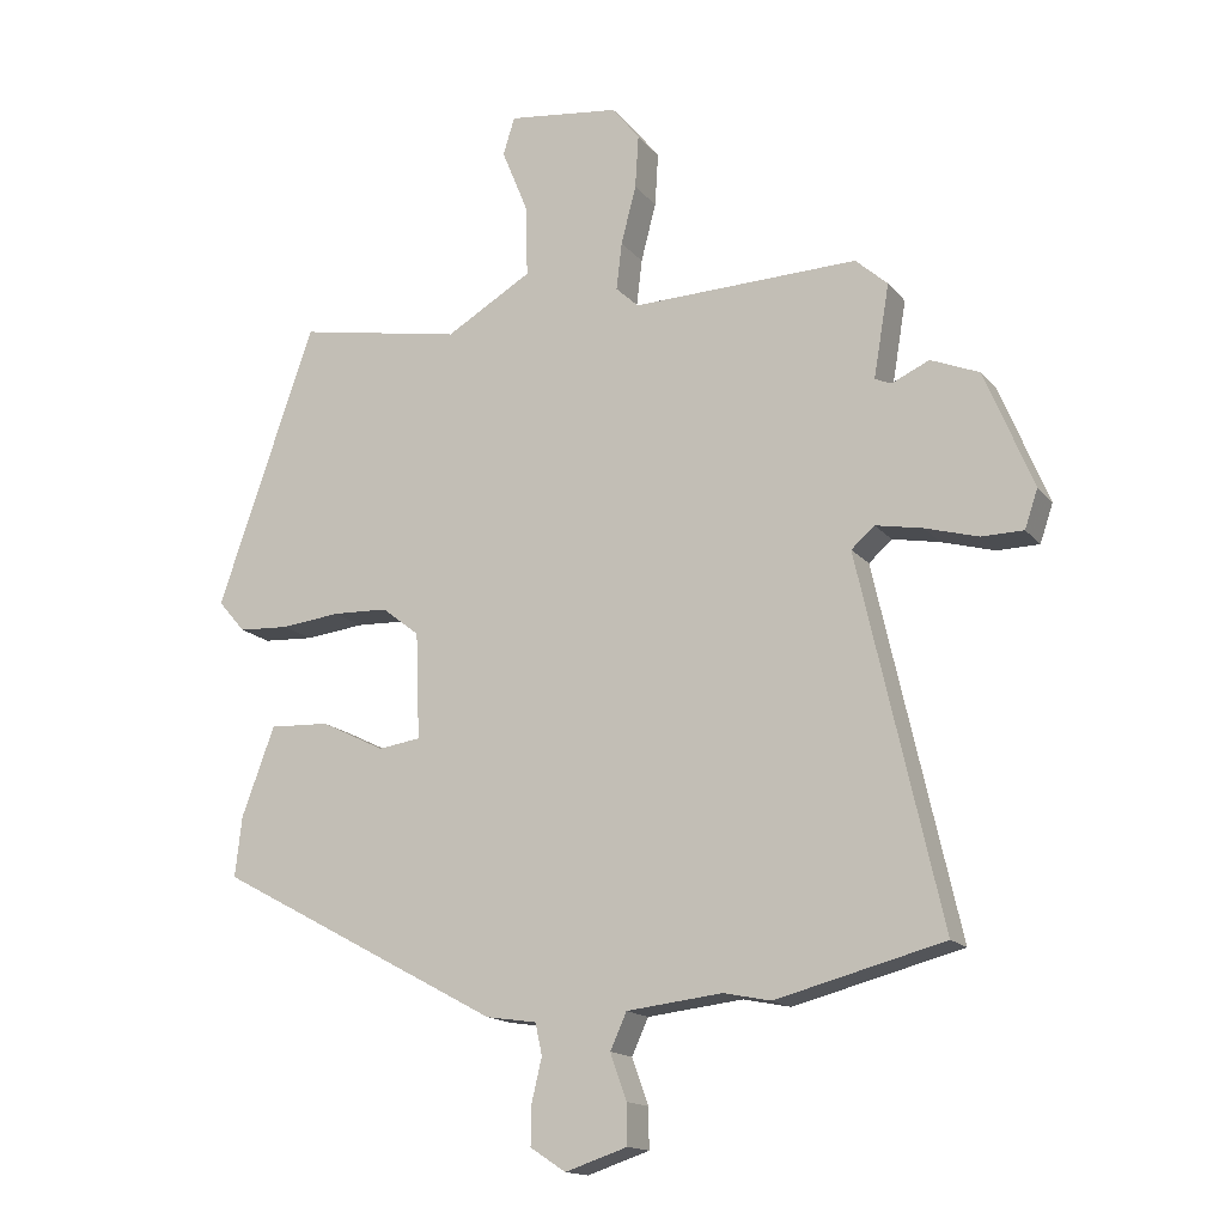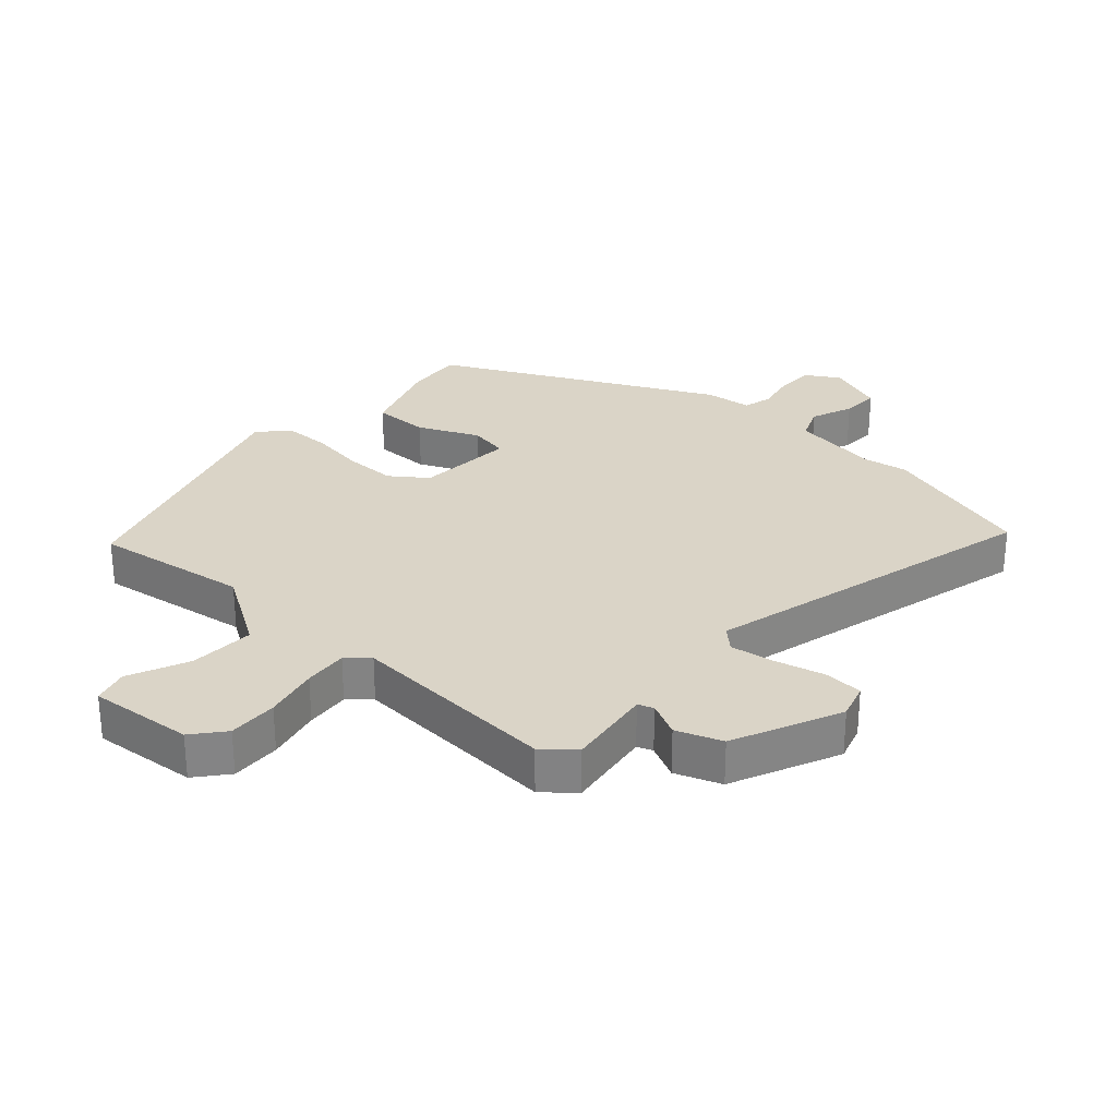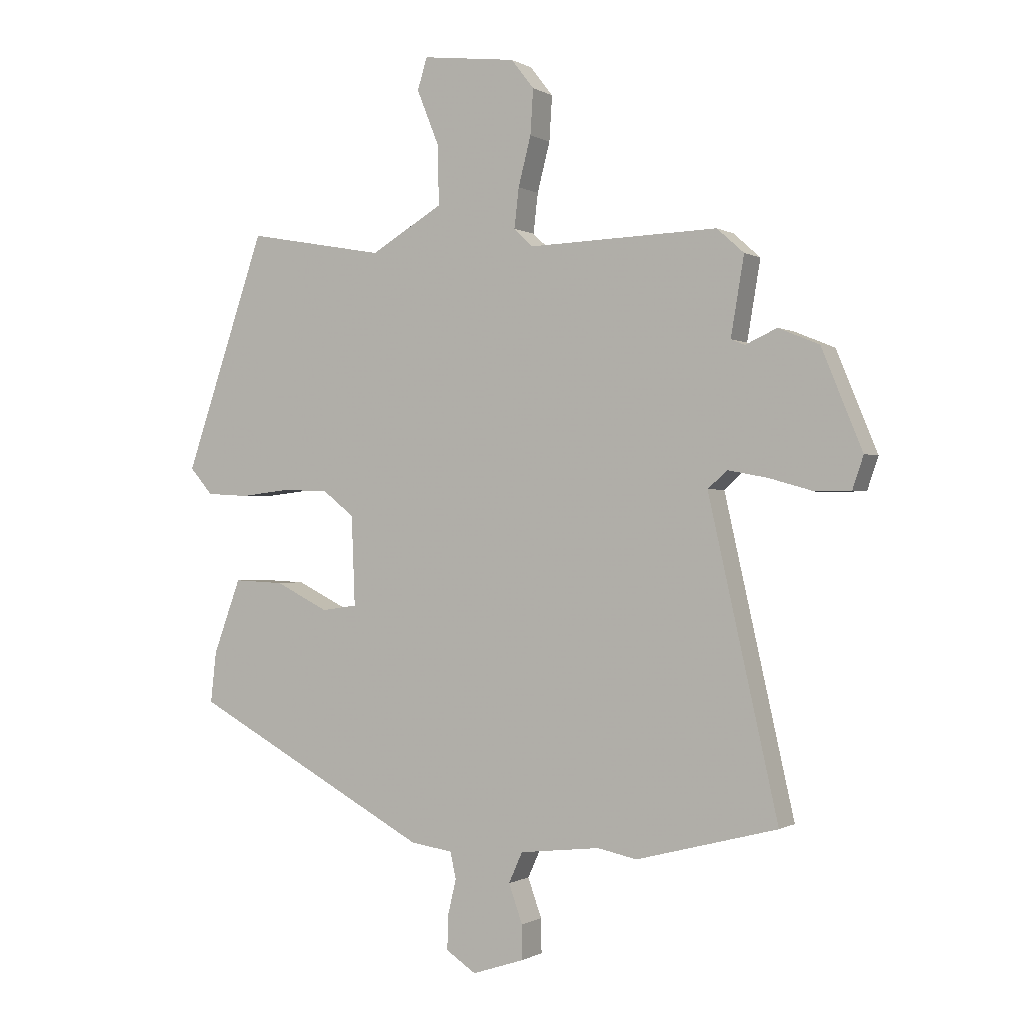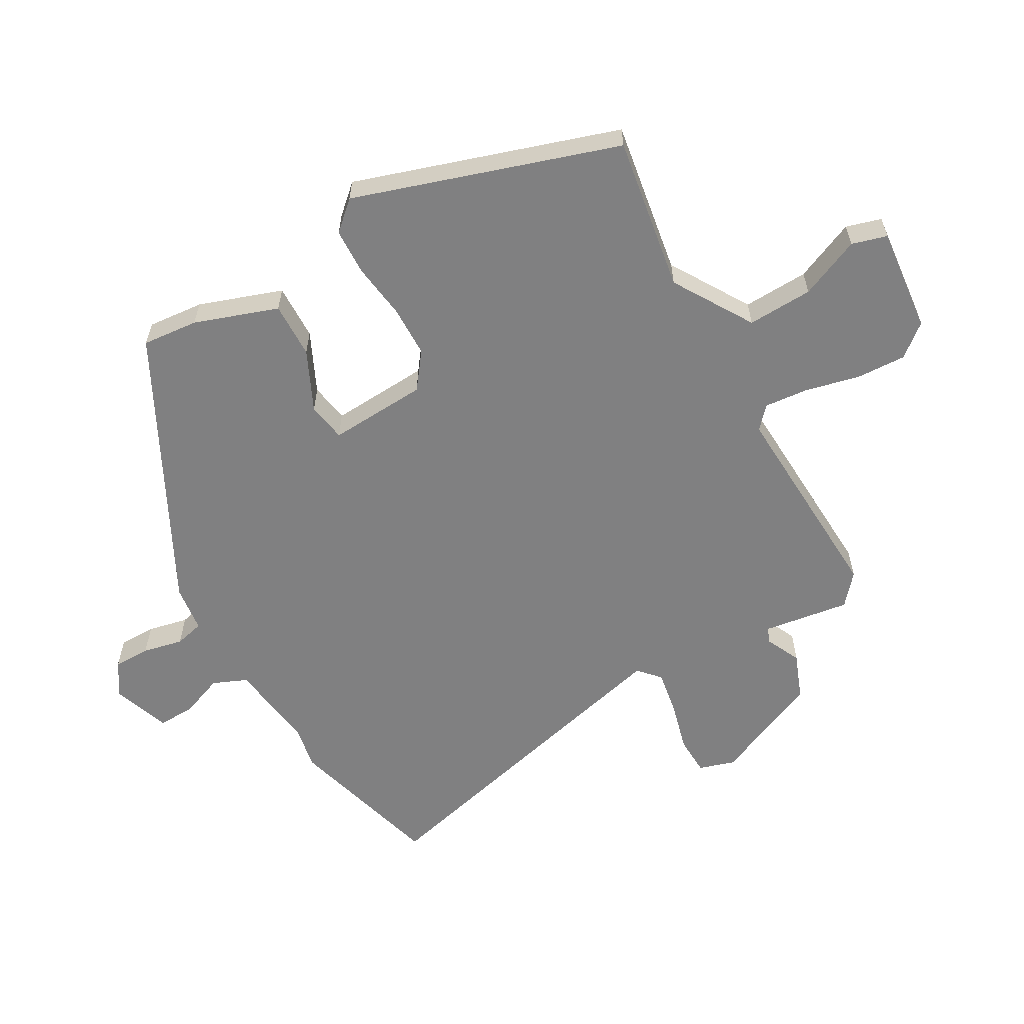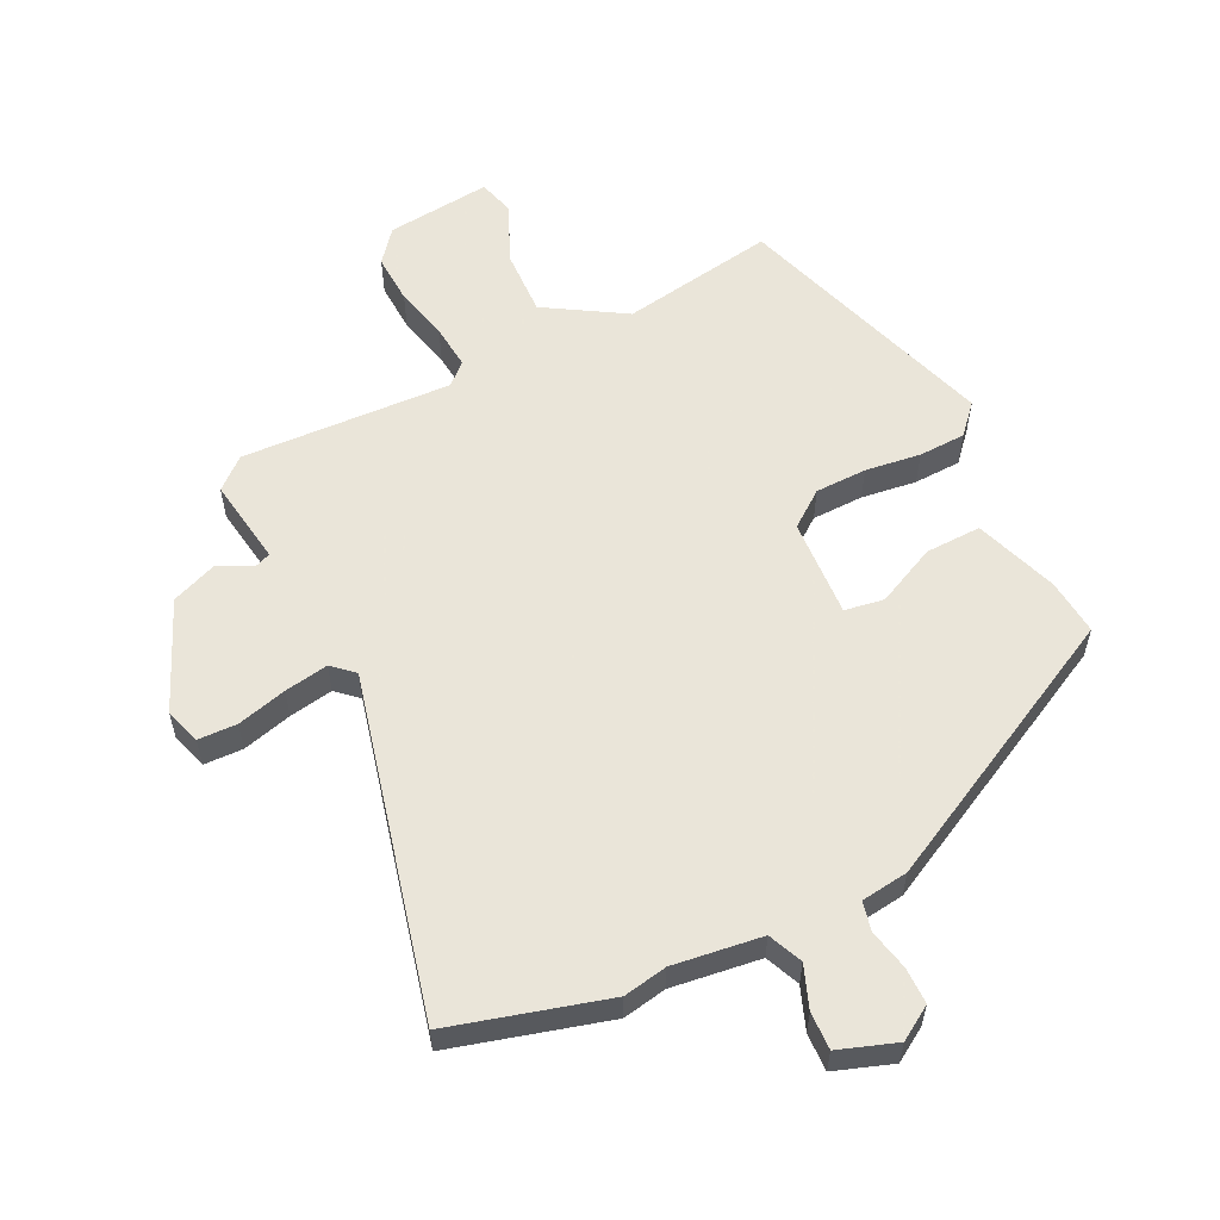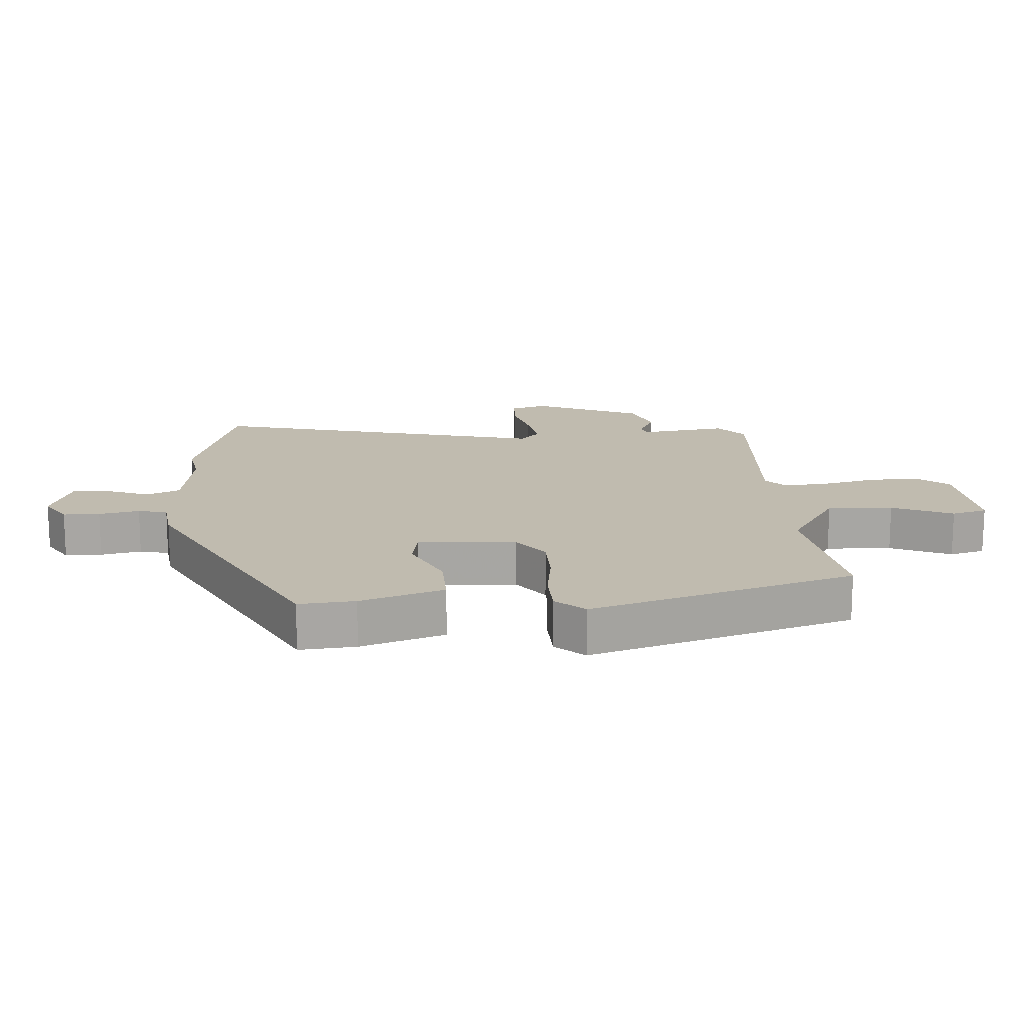
<metadata>
{"format":"obj","ext":"obj","renderer":"f3d","projection":"perspective","resolution":1024,"background":"white","views":[{"elev":-15.5,"azim":25.1,"up":"+Z"},{"elev":28.9,"azim":43.7,"up":"+Y"},{"elev":-0.4,"azim":27.7,"up":"+Z"},{"elev":-60.2,"azim":-59.3,"up":"+Y"},{"elev":57.7,"azim":154.8,"up":"+Y"},{"elev":16.0,"azim":-92.5,"up":"+Y"}]}
</metadata>
<code>
v -0.386 0.07 0.516
v -0.144 0.07 0.472
v -0.018 0.07 0.546
v -0.02 0.07 0.649
v -0.059 0.07 0.745
v -0.042 0.07 0.8
v 0.122 0.07 0.78
v 0.162 0.07 0.729
v 0.157 0.07 0.651
v 0.135 0.07 0.566
v 0.127 0.07 0.497
v 0.16 0.07 0.466
v 0.491 0.07 0.476
v 0.538 0.07 0.434
v 0.515 0.07 0.298
v 0.539 0.07 0.288
v 0.594 0.07 0.313
v 0.665 0.07 0.284
v 0.736 0.07 0.112
v 0.717 0.07 0.056
v 0.656 0.07 0.055
v 0.578 0.07 0.077
v 0.509 0.07 0.09
v 0.475 0.07 0.06
v 0.596 0.07 -0.475
v 0.35 0.07 -0.539
v 0.281 0.07 -0.525
v 0.141 0.07 -0.541
v 0.117 0.07 -0.594
v 0.141 0.07 -0.661
v 0.142 0.07 -0.72
v 0.051 0.07 -0.75
v -0.001 0.07 -0.716
v 0 0.07 -0.658
v 0.015 0.07 -0.595
v 0.005 0.07 -0.549
v -0.069 0.07 -0.538
v -0.486 0.07 -0.313
v -0.476 0.07 -0.225
v -0.428 0.07 -0.095
v -0.34 0.07 -0.099
v -0.247 0.07 -0.145
v -0.185 0.07 -0.136
v -0.191 0.07 0.019
v -0.246 0.07 0.062
v -0.327 0.07 0.065
v -0.414 0.07 0.055
v -0.488 0.07 0.059
v -0.528 0.07 0.105
v -0.386 0 0.516
v -0.144 0 0.472
v -0.018 0 0.546
v -0.02 0 0.649
v -0.059 0 0.745
v -0.042 0 0.8
v 0.122 0 0.78
v 0.162 0 0.729
v 0.157 0 0.651
v 0.135 0 0.566
v 0.127 0 0.497
v 0.16 0 0.466
v 0.491 0 0.476
v 0.538 0 0.434
v 0.515 0 0.298
v 0.539 0 0.288
v 0.594 0 0.313
v 0.665 0 0.284
v 0.736 0 0.112
v 0.717 0 0.056
v 0.656 0 0.055
v 0.578 0 0.077
v 0.509 0 0.09
v 0.475 0 0.06
v 0.596 0 -0.475
v 0.35 0 -0.539
v 0.281 0 -0.525
v 0.141 0 -0.541
v 0.117 0 -0.594
v 0.141 0 -0.661
v 0.142 0 -0.72
v 0.051 0 -0.75
v -0.001 0 -0.716
v 0 0 -0.658
v 0.015 0 -0.595
v 0.005 0 -0.549
v -0.069 0 -0.538
v -0.486 0 -0.313
v -0.476 0 -0.225
v -0.428 0 -0.095
v -0.34 0 -0.099
v -0.247 0 -0.145
v -0.185 0 -0.136
v -0.191 0 0.019
v -0.246 0 0.062
v -0.327 0 0.065
v -0.414 0 0.055
v -0.488 0 0.059
v -0.528 0 0.105
f 49 1 2
f 48 49 2
f 47 48 2
f 46 47 2
f 45 46 2 3
f 44 45 3
f 43 44 3
f 40 41 42
f 39 40 42
f 38 39 42
f 37 38 42
f 36 37 42
f 36 42 43
f 33 34 35
f 32 33 35
f 31 32 35
f 30 31 35
f 29 30 35
f 28 29 35 36
f 36 43 3
f 28 36 3
f 27 28 3
f 27 3 4
f 26 27 4
f 25 26 4
f 24 25 4
f 20 21 22
f 19 20 22
f 18 19 22
f 17 18 22
f 16 17 22
f 15 16 22 23
f 12 13 14 15
f 12 15 23 24
f 8 9 10
f 7 8 10
f 6 7 10
f 5 6 10
f 4 5 10
f 4 10 11
f 24 4 11
f 11 12 24
f 51 50 98
f 51 98 97
f 51 97 96
f 51 96 95
f 52 51 95 94
f 52 94 93
f 52 93 92
f 91 90 89
f 91 89 88
f 91 88 87
f 91 87 86
f 91 86 85
f 92 91 85
f 84 83 82
f 84 82 81
f 84 81 80
f 84 80 79
f 84 79 78
f 85 84 78 77
f 52 92 85
f 52 85 77
f 52 77 76
f 53 52 76
f 53 76 75
f 53 75 74
f 53 74 73
f 71 70 69
f 71 69 68
f 71 68 67
f 71 67 66
f 71 66 65
f 72 71 65 64
f 64 63 62 61
f 73 72 64 61
f 59 58 57
f 59 57 56
f 59 56 55
f 59 55 54
f 59 54 53
f 60 59 53
f 60 53 73
f 73 61 60
f 1 50 51 2
f 2 51 52 3
f 3 52 53 4
f 4 53 54 5
f 5 54 55 6
f 6 55 56 7
f 7 56 57 8
f 8 57 58 9
f 9 58 59 10
f 10 59 60 11
f 11 60 61 12
f 12 61 62 13
f 13 62 63 14
f 14 63 64 15
f 15 64 65 16
f 16 65 66 17
f 17 66 67 18
f 18 67 68 19
f 19 68 69 20
f 20 69 70 21
f 21 70 71 22
f 22 71 72 23
f 23 72 73 24
f 24 73 74 25
f 25 74 75 26
f 26 75 76 27
f 27 76 77 28
f 28 77 78 29
f 29 78 79 30
f 30 79 80 31
f 31 80 81 32
f 32 81 82 33
f 33 82 83 34
f 34 83 84 35
f 35 84 85 36
f 36 85 86 37
f 37 86 87 38
f 38 87 88 39
f 39 88 89 40
f 40 89 90 41
f 41 90 91 42
f 42 91 92 43
f 43 92 93 44
f 44 93 94 45
f 45 94 95 46
f 46 95 96 47
f 47 96 97 48
f 48 97 98 49
f 49 98 50 1

</code>
